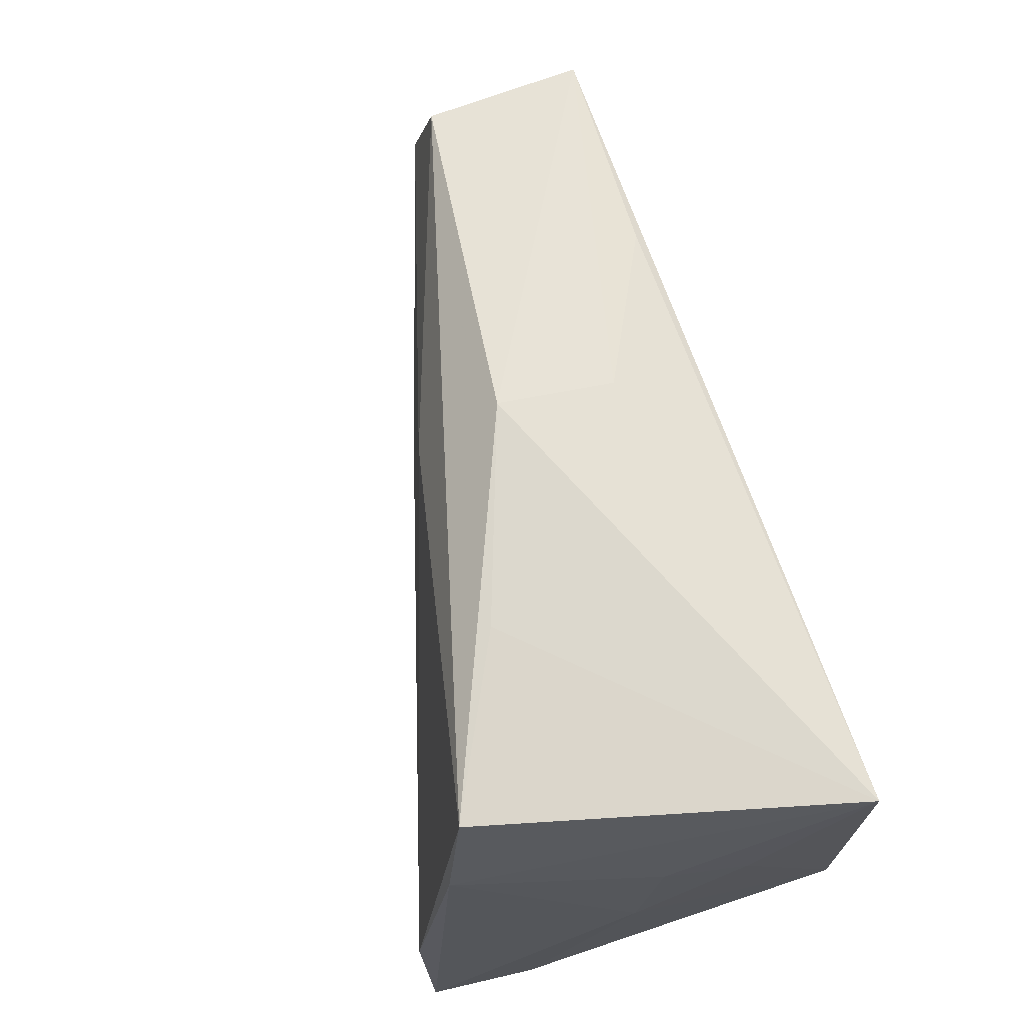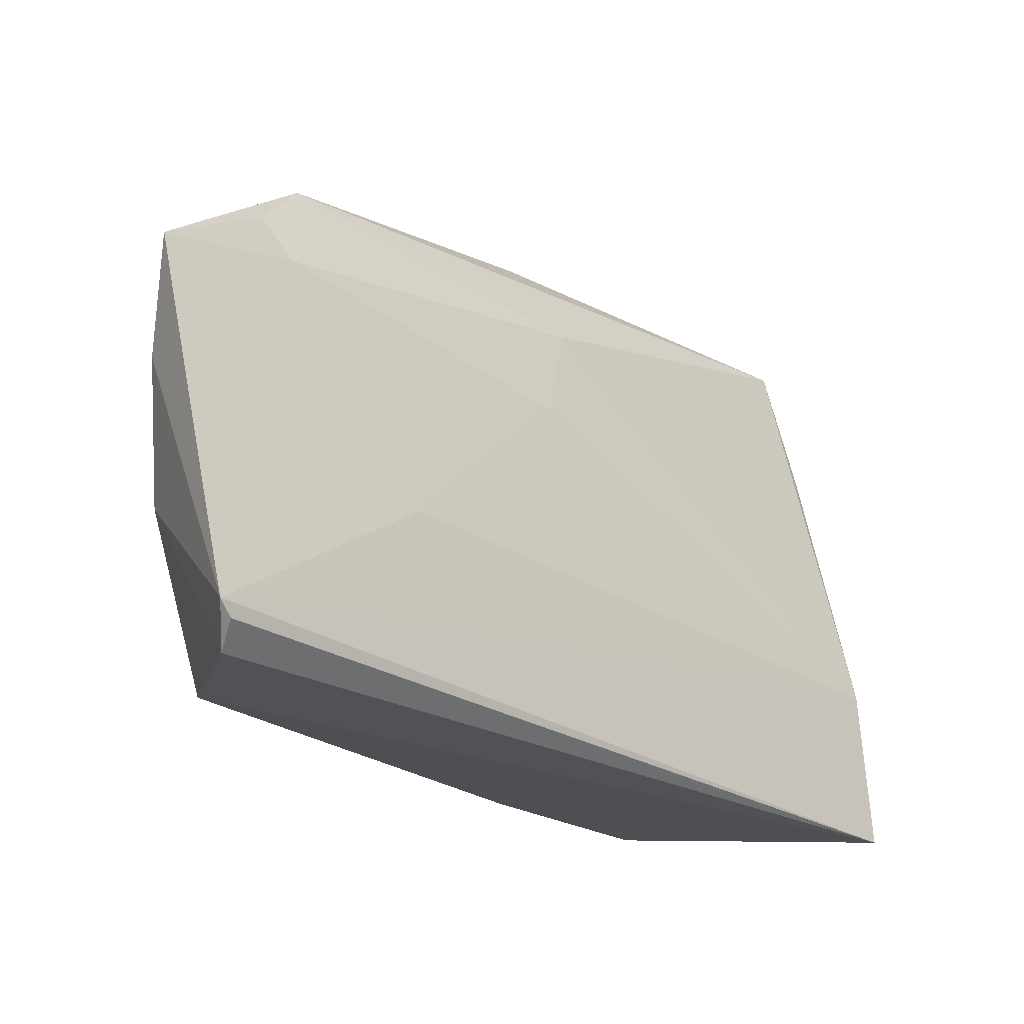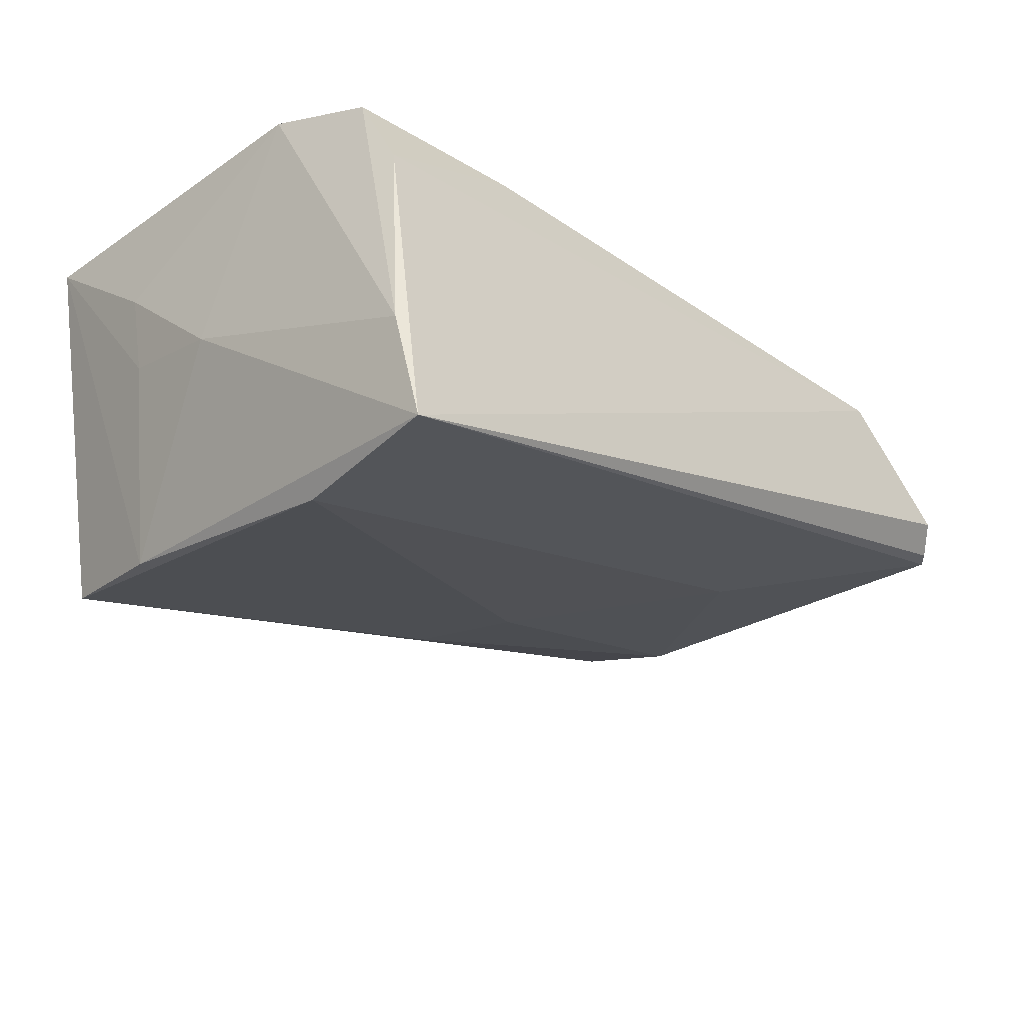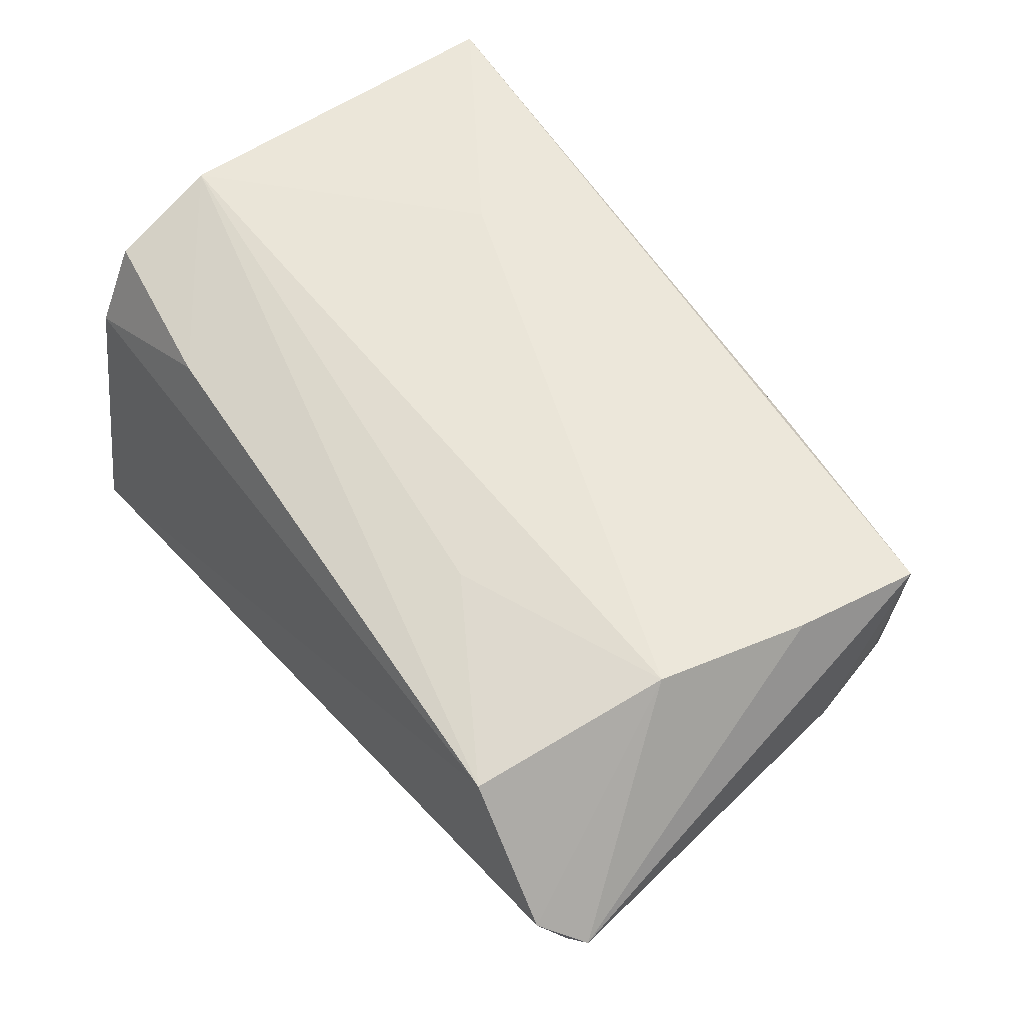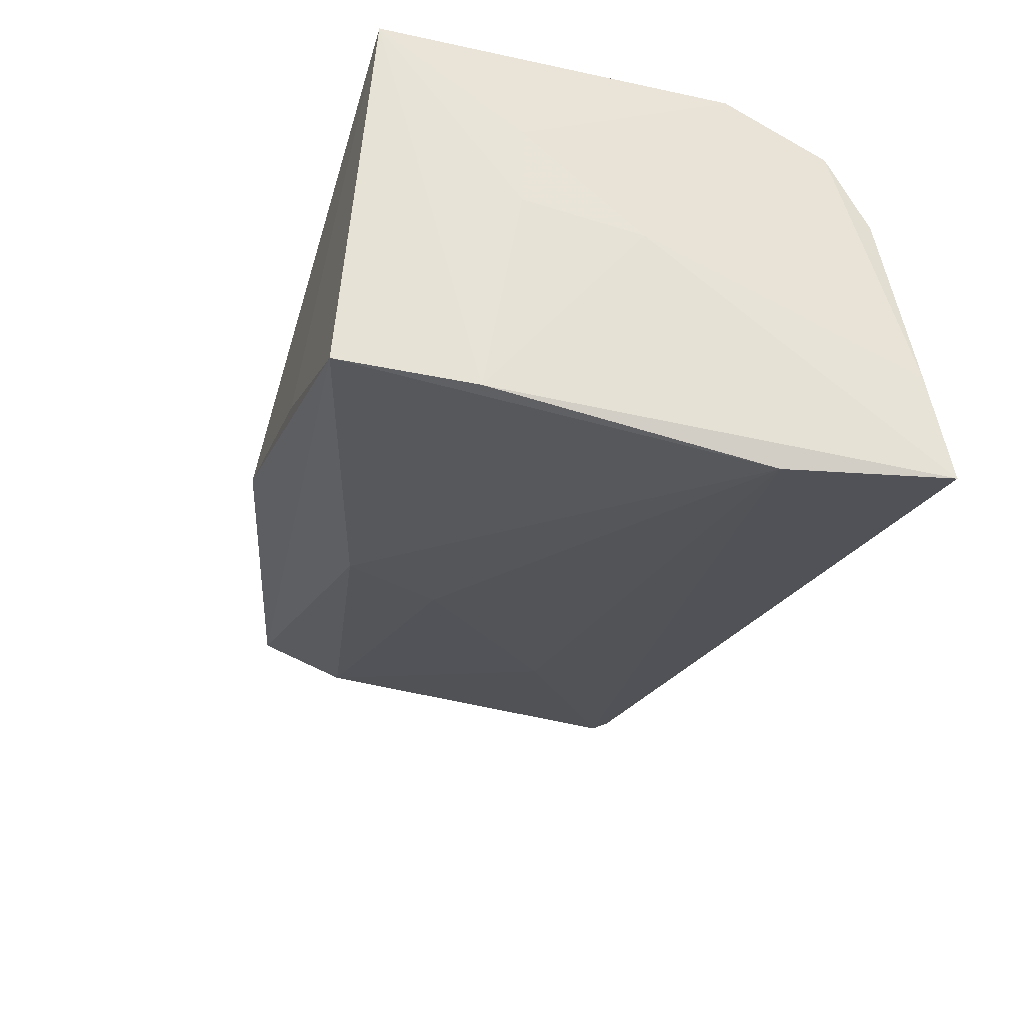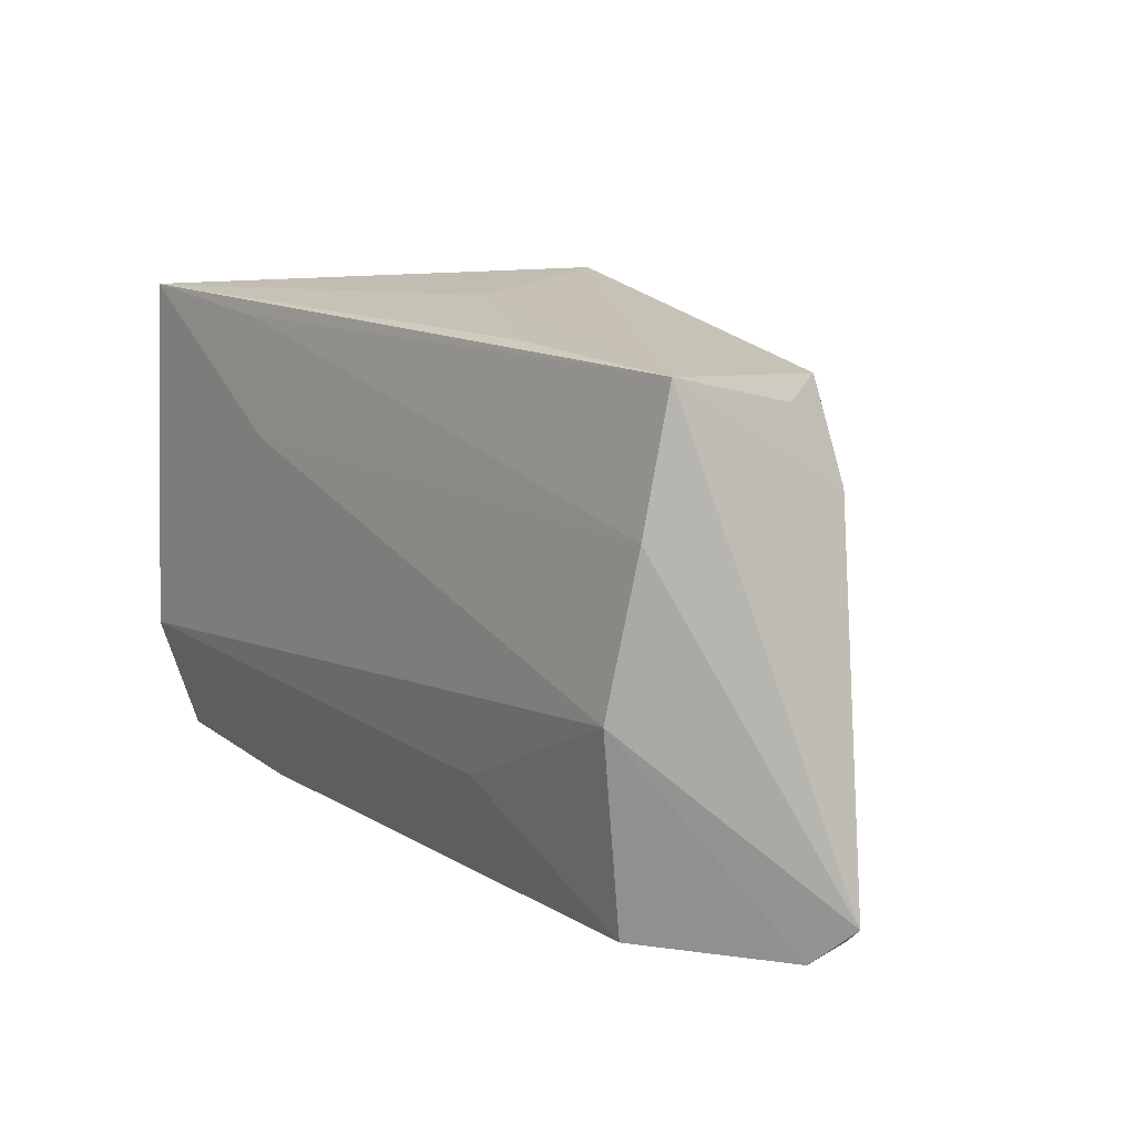
<metadata>
{"format":"obj","ext":"obj","renderer":"f3d","projection":"perspective","resolution":1024,"background":"white","views":[{"elev":72.7,"azim":-105.9,"up":"+Y"},{"elev":-25.0,"azim":120.8,"up":"+Y"},{"elev":-30.8,"azim":-48.2,"up":"+Z"},{"elev":57.5,"azim":52.2,"up":"+Z"},{"elev":-37.4,"azim":-107.6,"up":"+Z"},{"elev":6.7,"azim":54.5,"up":"+Y"}]}
</metadata>
<code>
v 0.04817 -0.00883 0.019
v 0.05675 -0.03277 0.0008905
v -0.04176 0.03288 0.02059
v 0.01113 0.03142 0.007566
v 0.05521 0.01298 -0.004447
v -0.04342 -0.03002 -0.01732
v 0.06105 -0.02879 -0.002021
v 0.0233 -0.01779 0.01777
v -0.04272 0.01598 0.007683
v -0.03254 0.03408 -0.02242
v -0.04221 -0.02219 0.01619
v -0.04301 0.001996 -0.004642
v 0.05272 0.02402 -0.002575
v -0.03876 -0.01382 -0.03049
v 0.05913 -0.03034 -0.001978
v -0.01292 0.03442 -0.01348
v -0.04189 -0.02723 0.006524
v 0.0541 0.02402 0.0157
v -0.0434 -0.009222 0.02059
v 0.0295 0.02706 0.01603
v -0.04254 -0.03277 -0.03011
v -0.02215 -0.02569 0.01536
v -0.01974 0.0292 0.01974
v 0.05398 0.02133 0.001335
v -0.01602 0.01528 0.02059
v 0.017 0.008895 -0.01508
v -0.03602 0.01841 -0.02491
v -0.04131 0.01558 -0.001511
v 0.01125 0.03453 -0.00595
v 0.03694 -0.01142 -0.009802
v 0.05218 0.008715 0.01768
v 0.04422 -0.03123 0.0141
v 0.01317 0.02094 -0.01499
f 2 32 21
f 21 32 17
f 12 27 21
f 28 12 9
f 27 12 28
f 29 10 16
f 14 27 10
f 10 33 14
f 21 27 14
f 7 21 14
f 15 21 7
f 7 2 15
f 15 2 21
f 21 17 6
f 6 17 11
f 6 12 21
f 11 17 22
f 22 17 32
f 1 2 7
f 32 2 1
f 29 18 13
f 13 10 29
f 13 33 10
f 3 28 9
f 3 16 10
f 29 16 3
f 10 27 3
f 27 28 3
f 7 14 30
f 7 18 31
f 31 1 7
f 32 1 8
f 5 18 7
f 7 30 5
f 33 13 5
f 19 3 9
f 19 6 11
f 19 8 1
f 9 12 19
f 12 6 19
f 11 22 19
f 19 22 32
f 32 8 19
f 4 18 29
f 29 3 4
f 18 3 23
f 23 31 18
f 3 31 23
f 24 13 18
f 18 5 24
f 24 5 13
f 26 30 14
f 26 5 30
f 26 14 33
f 33 5 26
f 25 19 1
f 3 19 25
f 1 31 25
f 25 31 3
f 20 3 18
f 18 4 20
f 20 4 3

</code>
